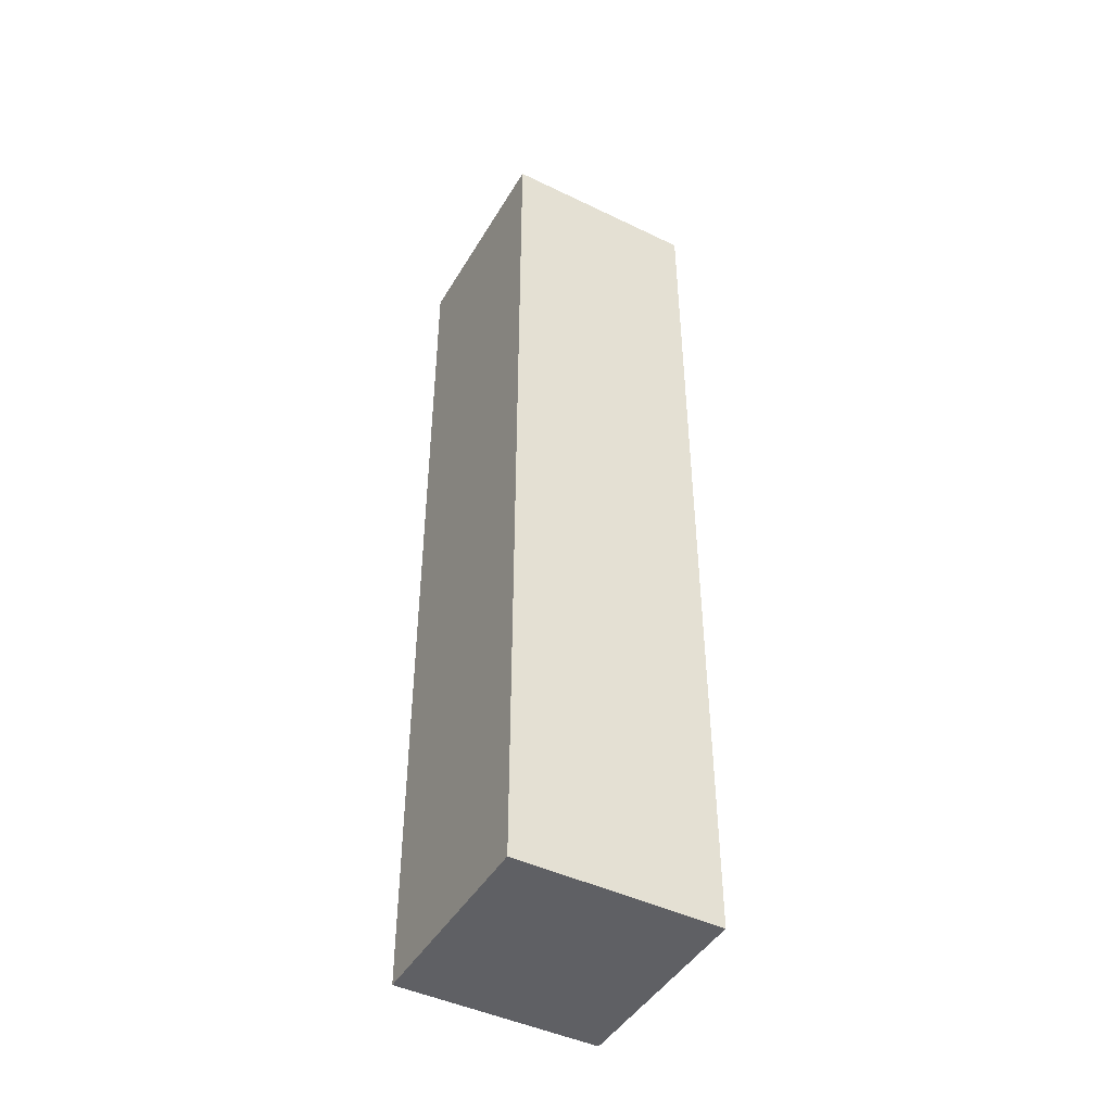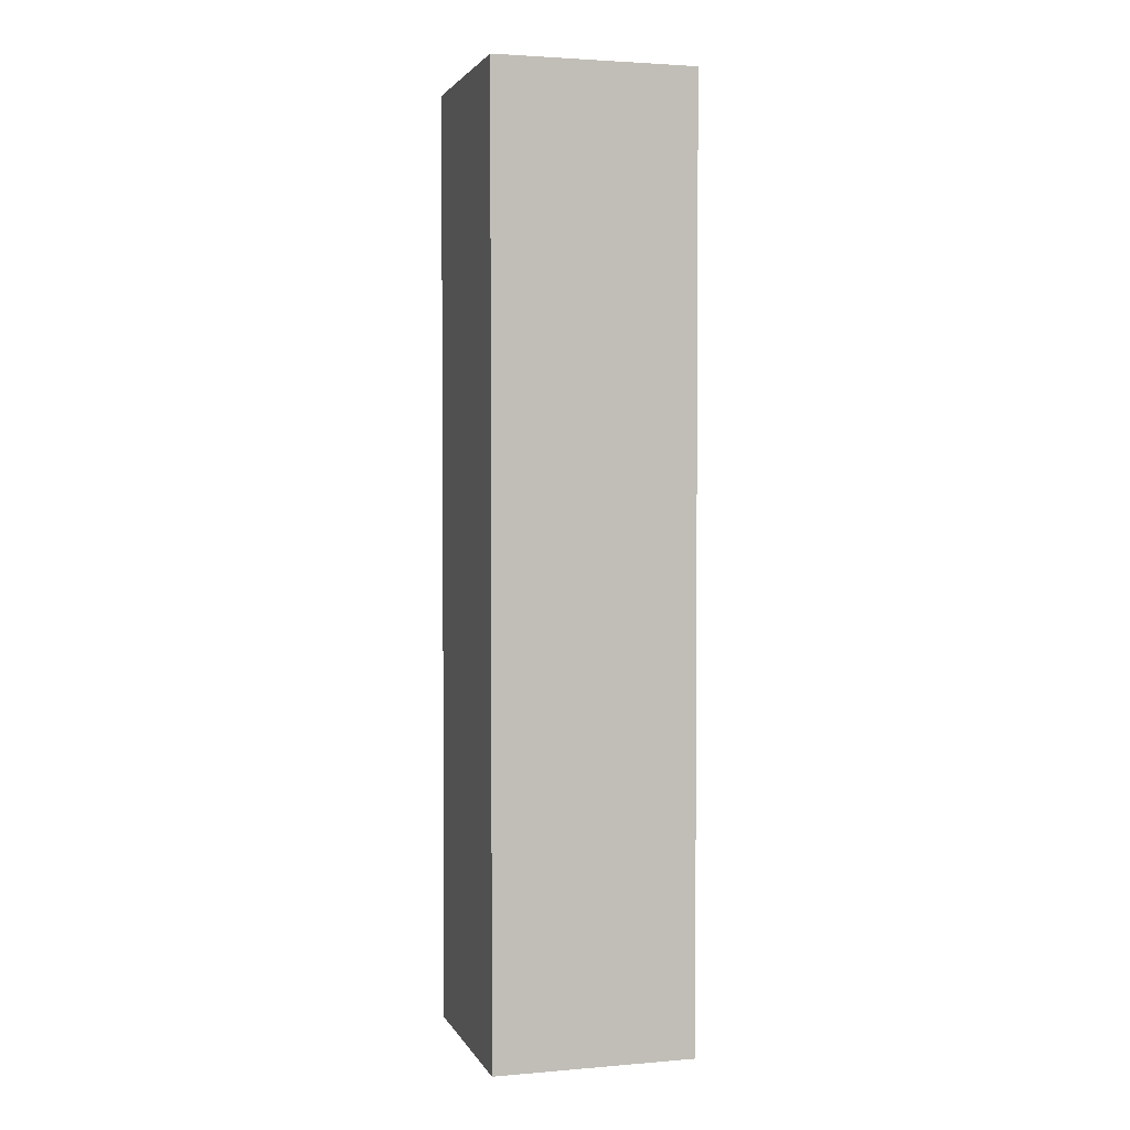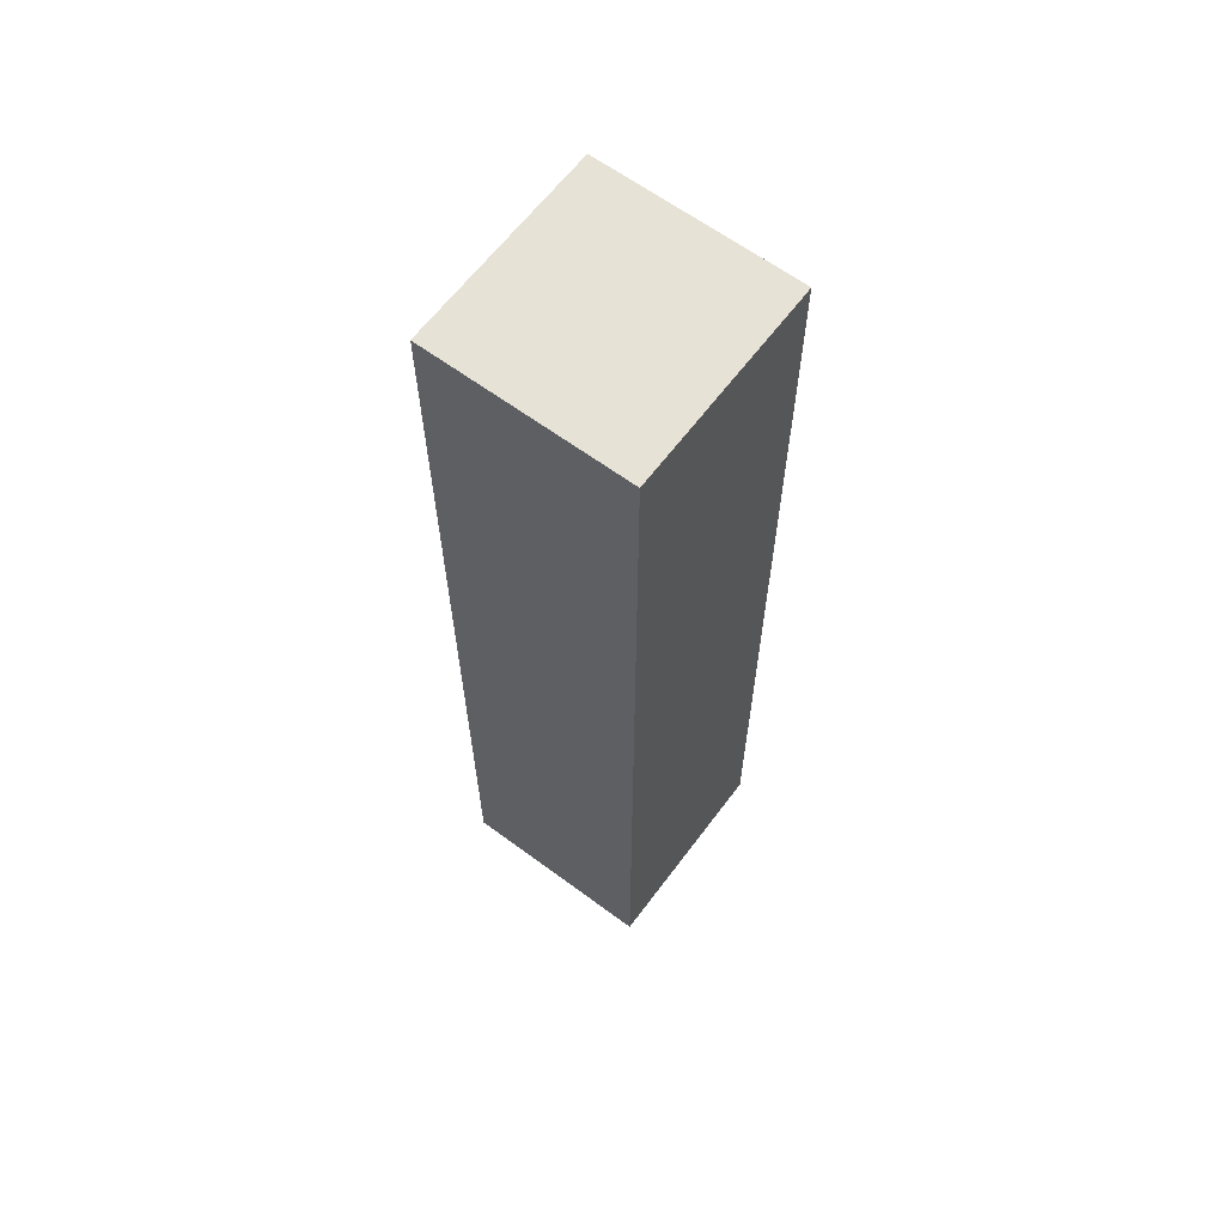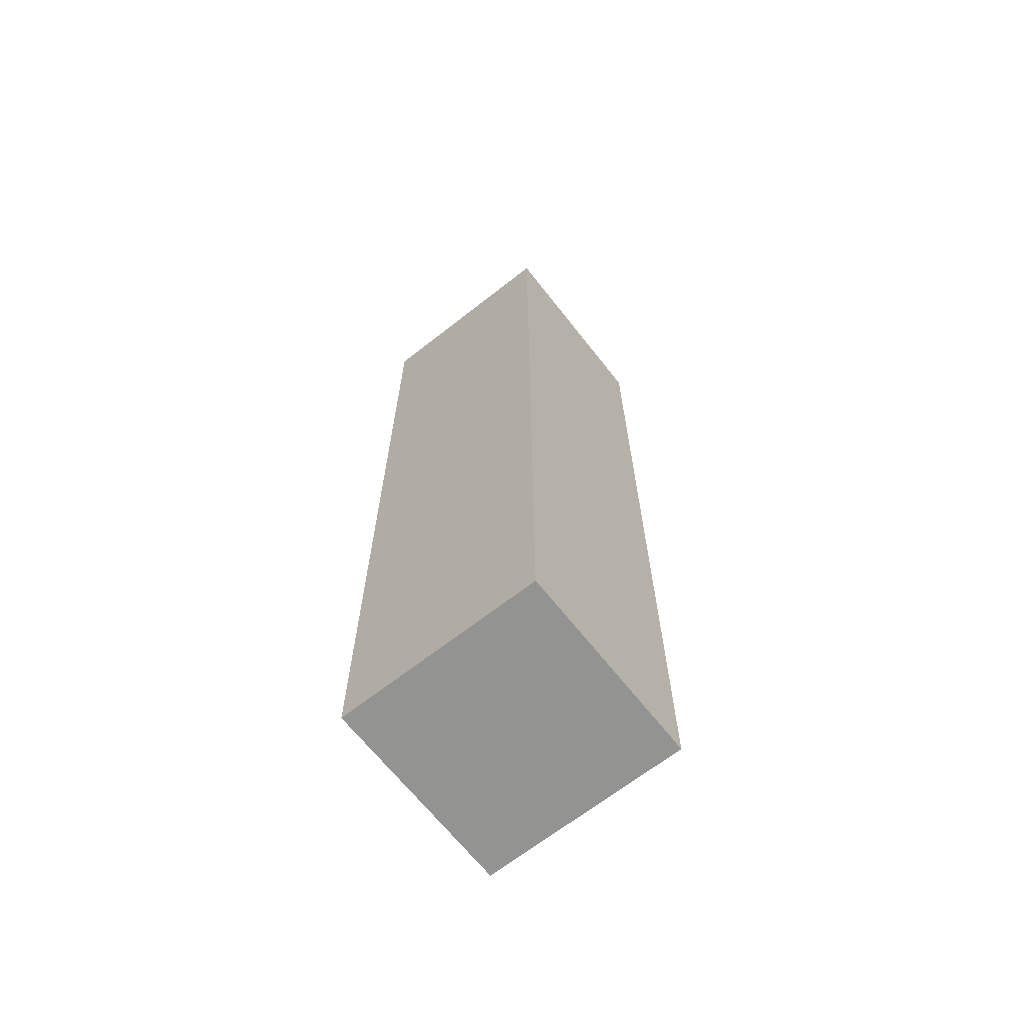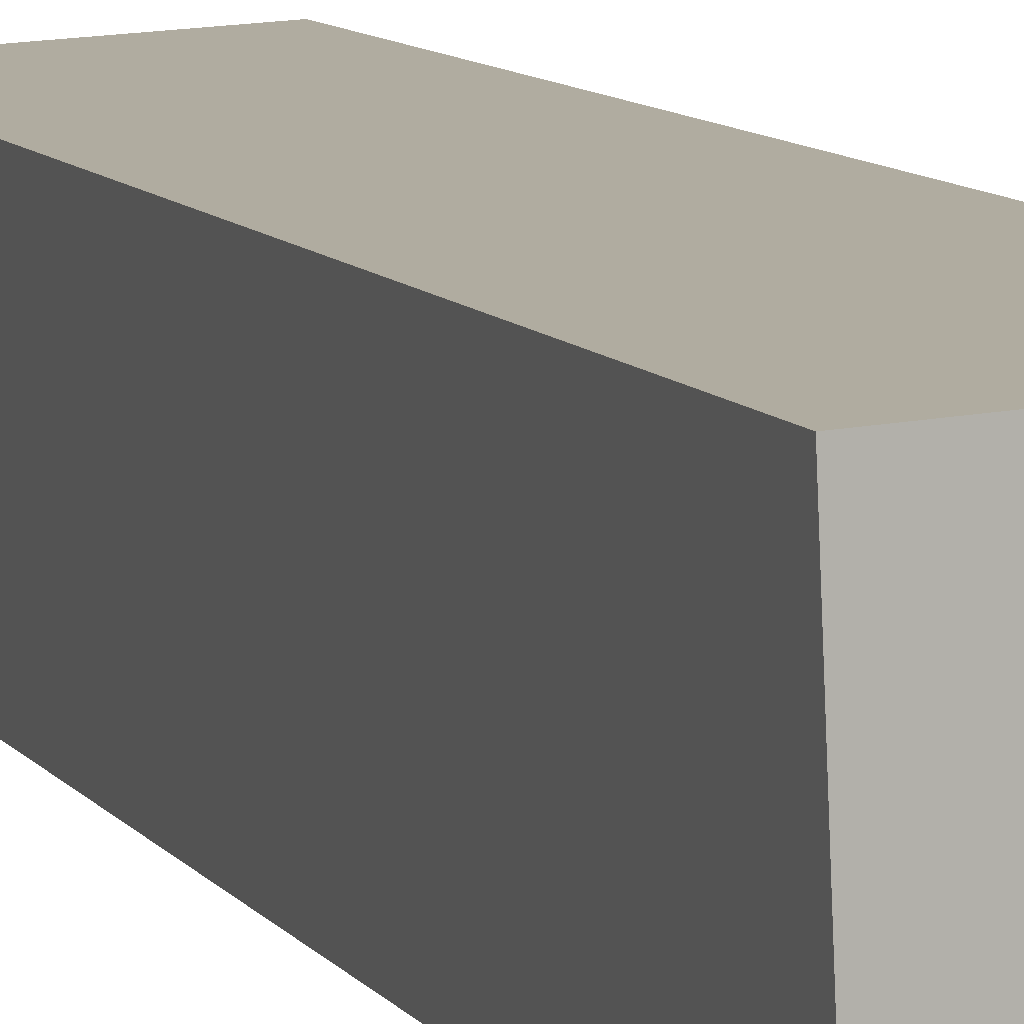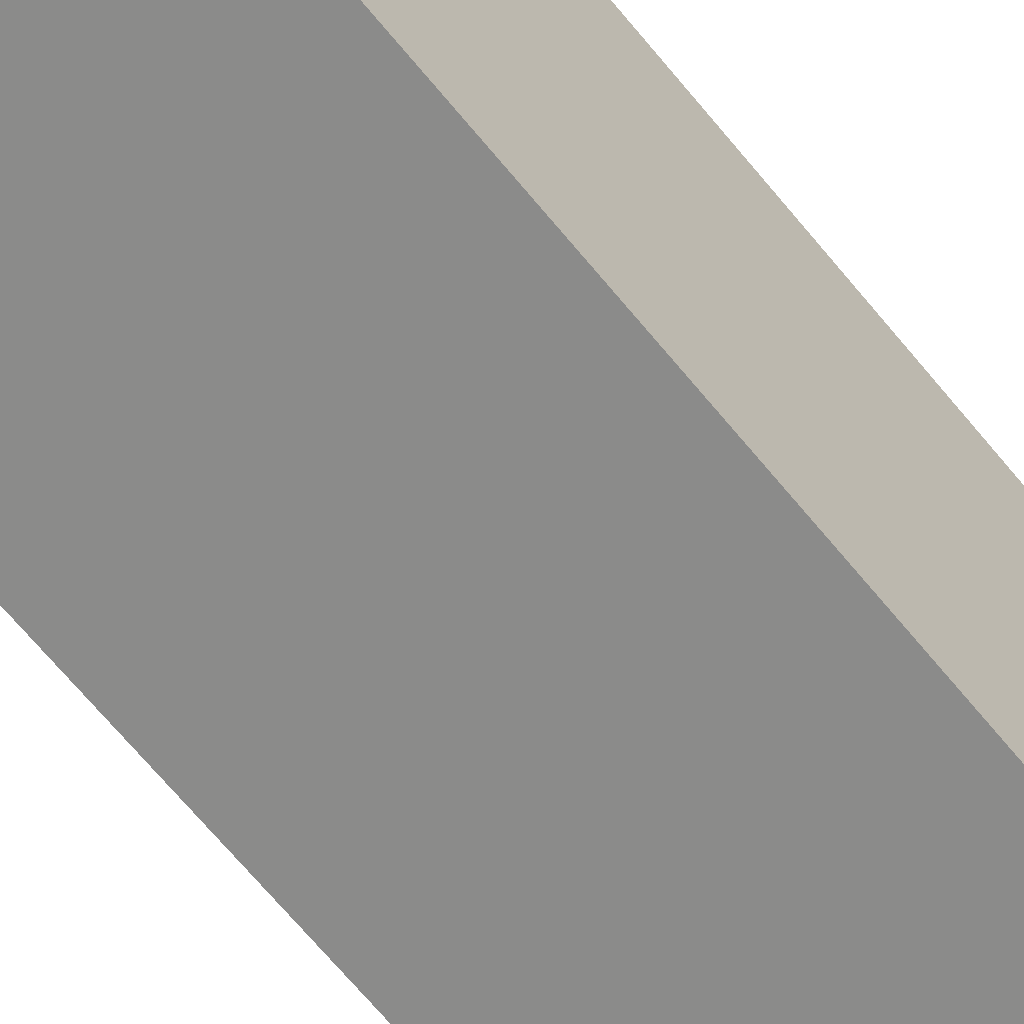
<metadata>
{"format":"obj","ext":"obj","renderer":"f3d","projection":"perspective","resolution":1024,"background":"white","views":[{"elev":-45.3,"azim":-26.5,"up":"+Y"},{"elev":2.7,"azim":-13.5,"up":"+Y"},{"elev":63.3,"azim":39.4,"up":"+Y"},{"elev":-66.7,"azim":130.8,"up":"+Y"},{"elev":9.5,"azim":159.3,"up":"+Z"},{"elev":-65.6,"azim":39.0,"up":"+Z"}]}
</metadata>
<code>
v  2.357 10.6 2.213
v  0 10.6 6.488e-16
v  0.102 10.6 2.317
v  2.251 10.6 -0.103
v  0.102 -1.419e-16 2.317
v  2.357 -1.355e-16 2.213
v  2.251 6.307e-18 -0.103
v  0 0 0
g defaultobject
f 1 2 3
f 2 1 4
f 5 1 3
f 1 5 6
f 6 4 1
f 4 6 7
f 7 2 4
f 2 7 8
f 8 3 2
f 3 8 5
f 8 6 5
f 6 8 7

</code>
